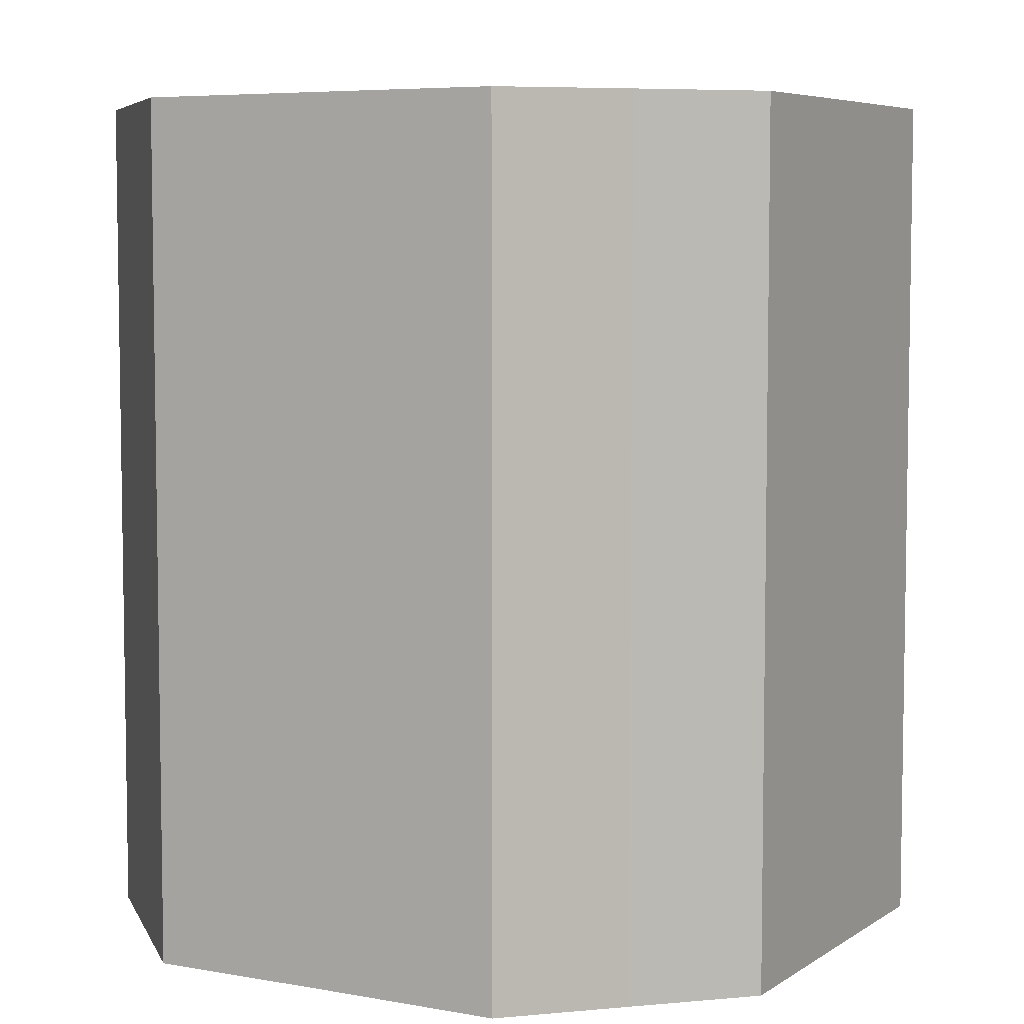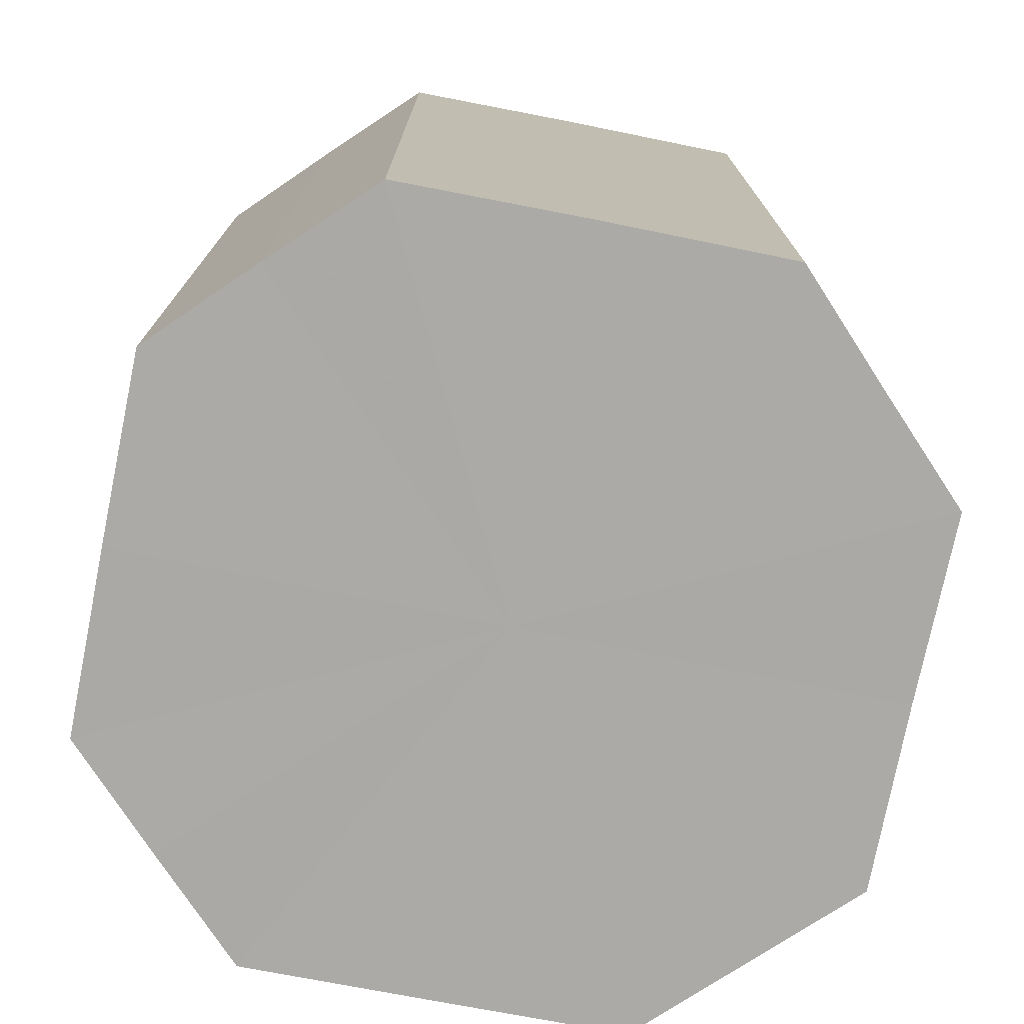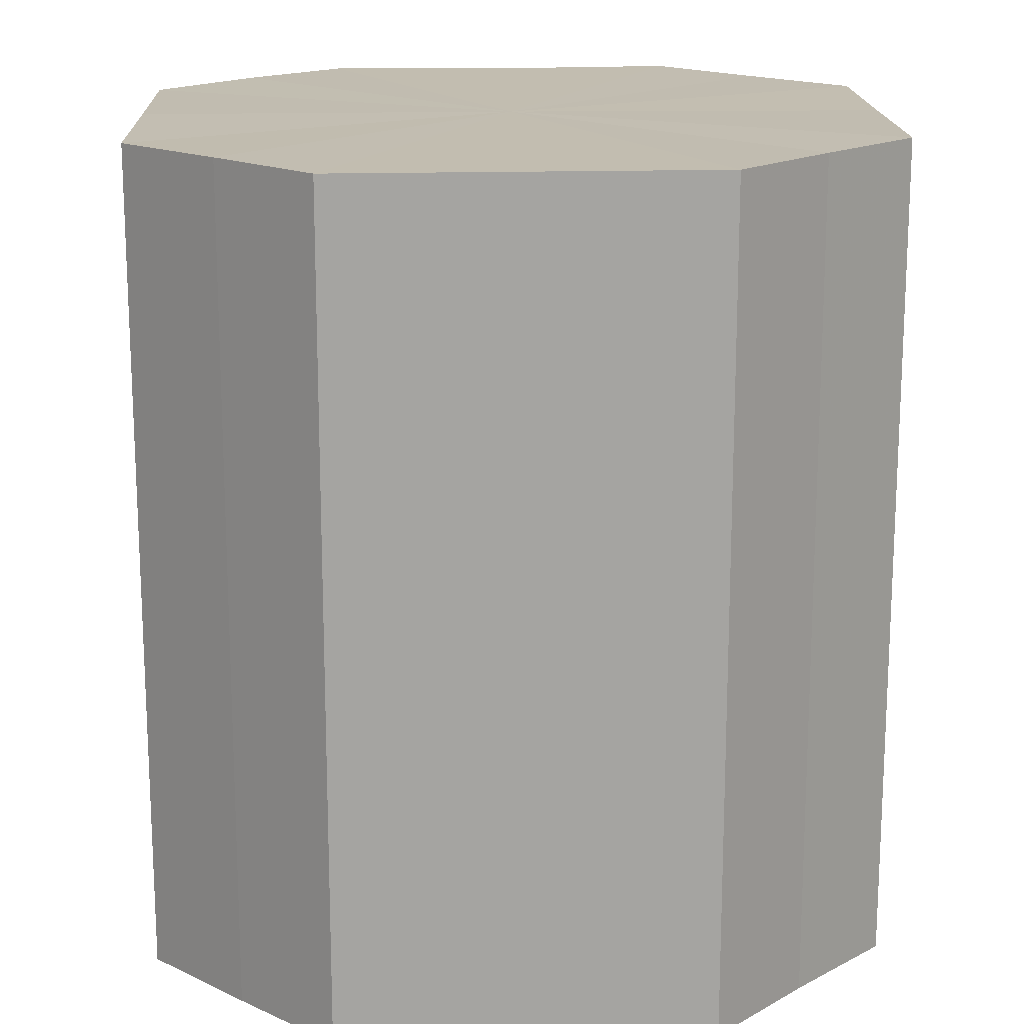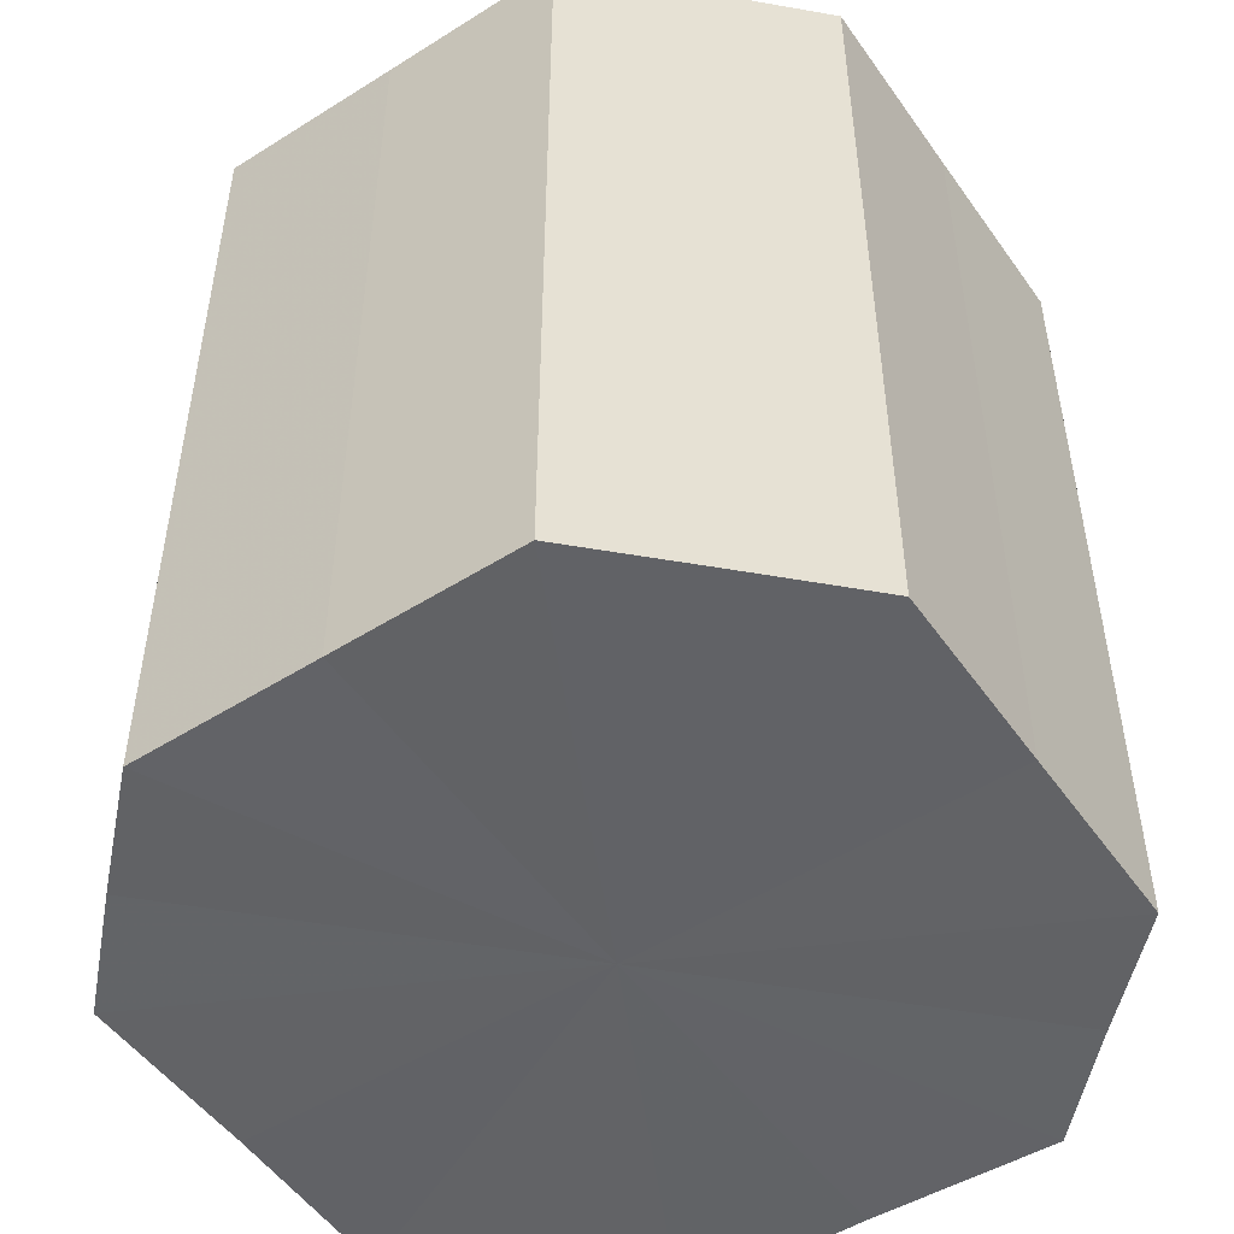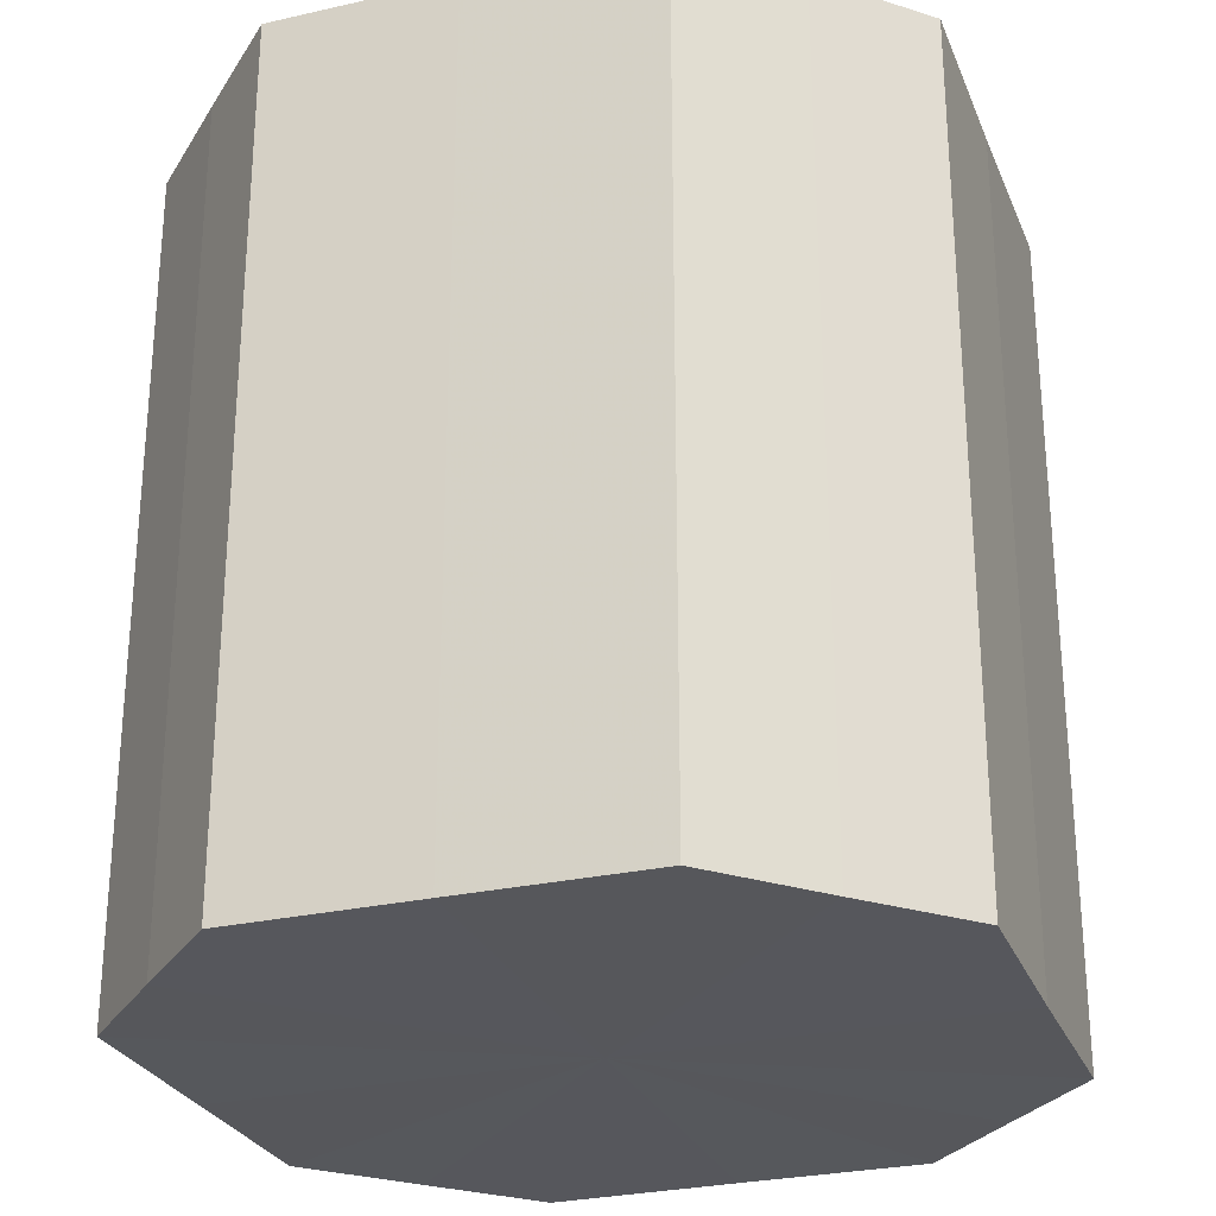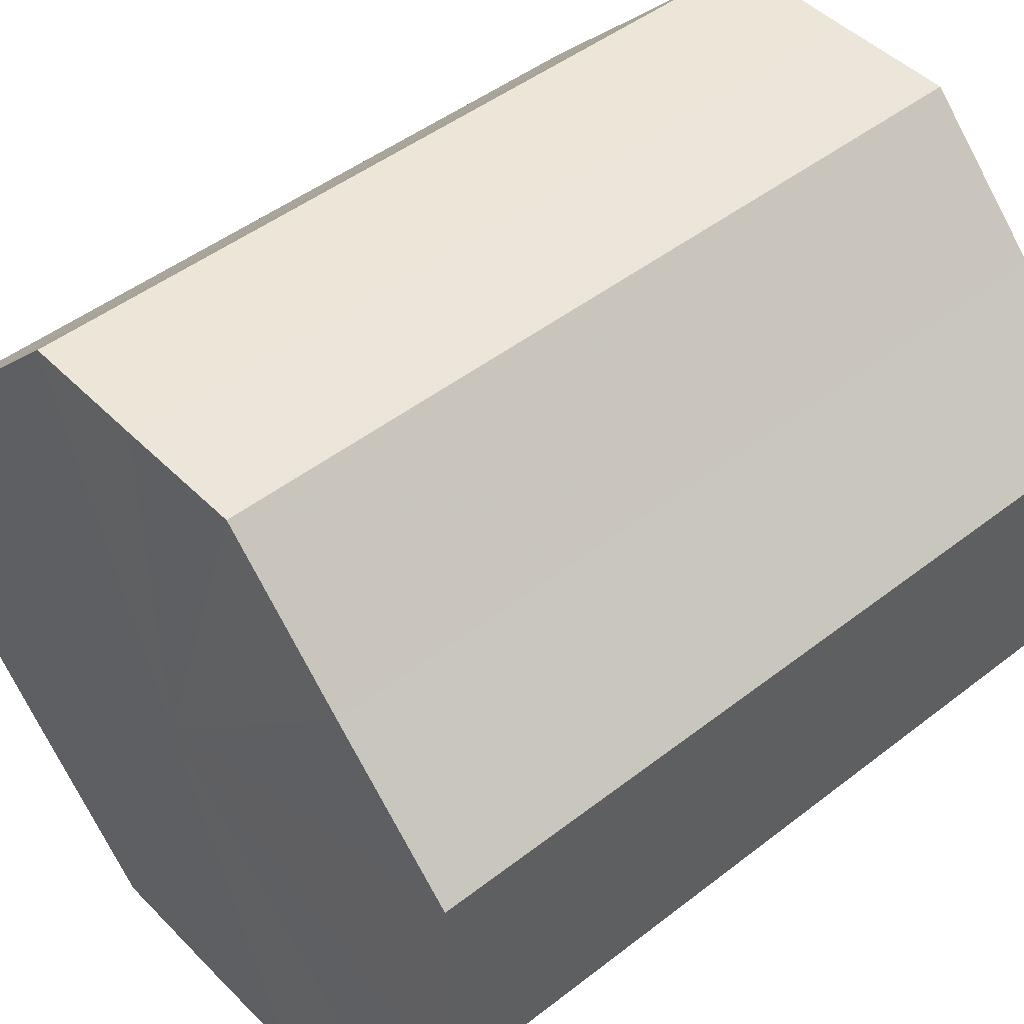
<metadata>
{"format":"obj","ext":"obj","renderer":"f3d","projection":"perspective","resolution":1024,"background":"white","views":[{"elev":6.1,"azim":-106.0,"up":"+Z"},{"elev":-75.7,"azim":123.6,"up":"+Z"},{"elev":16.8,"azim":-47.3,"up":"+Z"},{"elev":-50.8,"azim":-100.9,"up":"+Z"},{"elev":-27.5,"azim":64.2,"up":"+Z"},{"elev":47.0,"azim":48.6,"up":"+Y"}]}
</metadata>
<code>
o 10581
v 2230 1884 19.38
v 2230 1884 19.38
v 2230 1884 19.32
v 2230 1884 19.38
v 2230 1884 19.32
v 2229 1884 19.38
v 2229 1884 19.32
v 2230 1884 19.38
v 2230 1884 19.32
v 2229 1884 19.38
v 2229 1884 19.32
v 2230 1884 19.38
v 2230 1884 19.32
v 2229 1884 19.38
v 2229 1884 19.32
v 2230 1884 19.38
v 2230 1884 19.32
v 2229 1884 19.38
v 2229 1884 19.32
v 2230 1884 19.38
v 2230 1884 19.32
v 2229 1884 19.38
v 2229 1884 19.32
v 2230 1884 19.38
v 2230 1884 19.32
v 2229 1884 19.38
v 2229 1884 19.32
v 2230 1884 19.38
v 2230 1884 19.32
v 2229 1884 19.38
v 2229 1884 19.32
v 2230 1884 19.32
v 2230 1884 19.32
v 2230 1884 19.38
v 2230 1884 19.32
v 2230 1884 19.38
v 2230 1884 19.32
v 2229 1884 19.32
v 2230 1884 19.38
v 2229 1884 19.32
v 2229 1884 19.38
v 2230 1884 19.38
v 2230 1884 19.32
v 2229 1884 19.32
v 2229 1884 19.38
v 2229 1884 19.32
v 2229 1884 19.38
v 2230 1884 19.38
v 2230 1884 19.32
v 2229 1884 19.32
v 2229 1884 19.38
v 2229 1884 19.32
v 2229 1884 19.38
v 2230 1884 19.38
v 2230 1884 19.32
v 2229 1884 19.32
v 2229 1884 19.38
v 2230 1884 19.32
v 2229 1884 19.38
v 2230 1884 19.38
v 2230 1884 19.32
v 2230 1884 19.32
v 2230 1884 19.38
v 2230 1884 19.38
v 2230 1884 19.38
v 2230 1884 19.38
v 2230 1884 19.38
v 2230 1884 19.38
v 2229 1884 19.38
v 2230 1884 19.38
v 2229 1884 19.38
v 2230 1884 19.38
v 2229 1884 19.38
v 2230 1884 19.38
v 2229 1884 19.38
v 2230 1884 19.38
v 2229 1884 19.38
v 2230 1884 19.38
v 2229 1884 19.38
v 2230 1884 19.38
v 2229 1884 19.38
v 2230 1884 19.32
v 2230 1884 19.32
v 2230 1884 19.32
v 2229 1884 19.32
v 2230 1884 19.32
v 2229 1884 19.32
v 2230 1884 19.32
v 2229 1884 19.32
v 2230 1884 19.32
v 2229 1884 19.32
v 2230 1884 19.32
v 2229 1884 19.32
v 2230 1884 19.32
v 2229 1884 19.32
v 2230 1884 19.32
v 2229 1884 19.32
v 2230 1884 19.32
f 1 2 3
f 2 4 5
f 6 1 7
f 4 8 9
f 10 6 11
f 8 12 13
f 14 10 15
f 12 16 17
f 18 14 19
f 16 20 21
f 22 18 23
f 20 24 25
f 26 22 27
f 24 28 29
f 30 26 31
f 28 30 32
f 33 34 35
f 35 36 37
f 38 39 33
f 40 41 38
f 37 42 43
f 44 45 40
f 46 47 44
f 43 48 49
f 50 51 46
f 52 53 50
f 49 54 55
f 56 57 52
f 58 59 56
f 55 60 61
f 62 63 58
f 61 64 62
f 65 66 67
f 65 68 66
f 65 67 69
f 65 70 68
f 65 69 71
f 65 72 70
f 65 71 73
f 65 74 72
f 65 73 75
f 65 76 74
f 65 75 77
f 65 78 76
f 65 77 79
f 65 80 78
f 65 79 81
f 65 81 80
f 82 83 84
f 82 85 83
f 82 84 86
f 82 87 85
f 82 86 88
f 82 89 87
f 82 88 90
f 82 91 89
f 82 90 92
f 82 93 91
f 82 92 94
f 82 95 93
f 82 94 96
f 82 97 95
f 82 96 98
f 82 98 97

</code>
